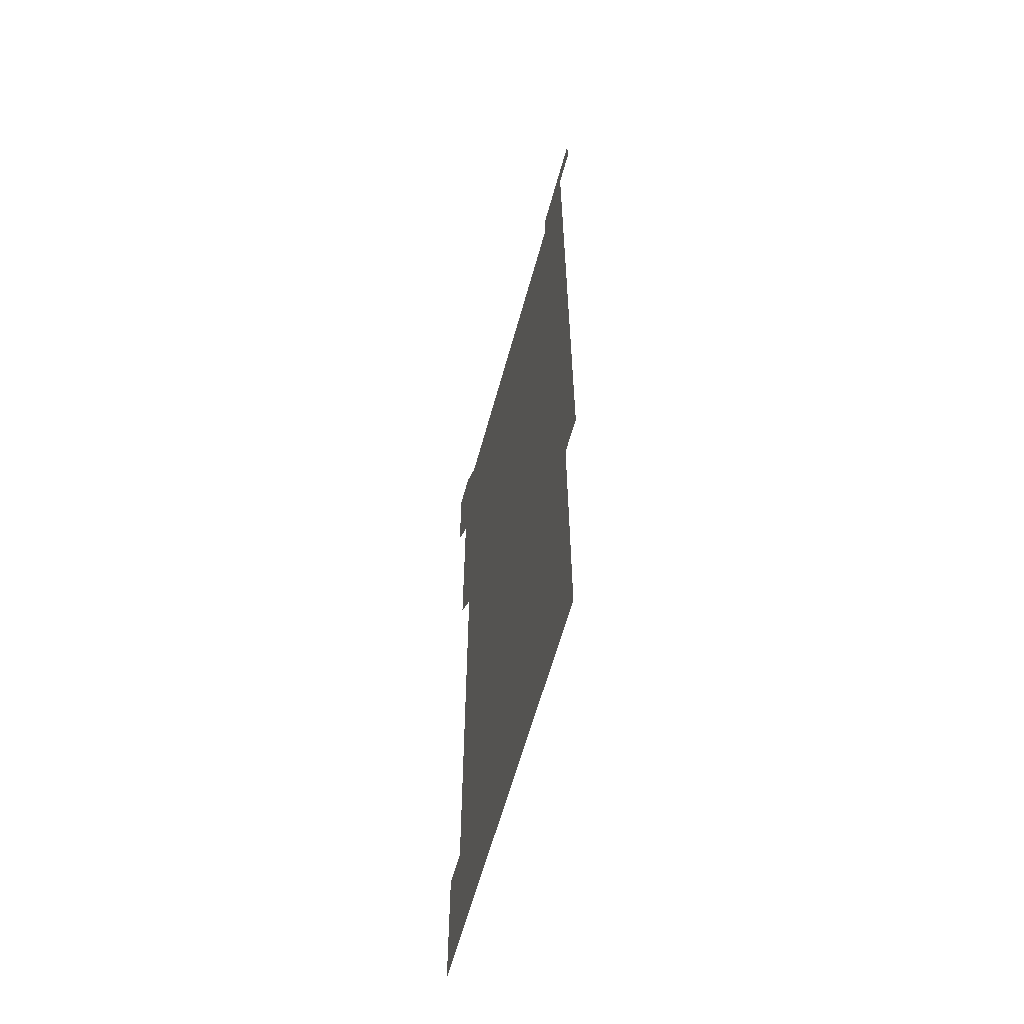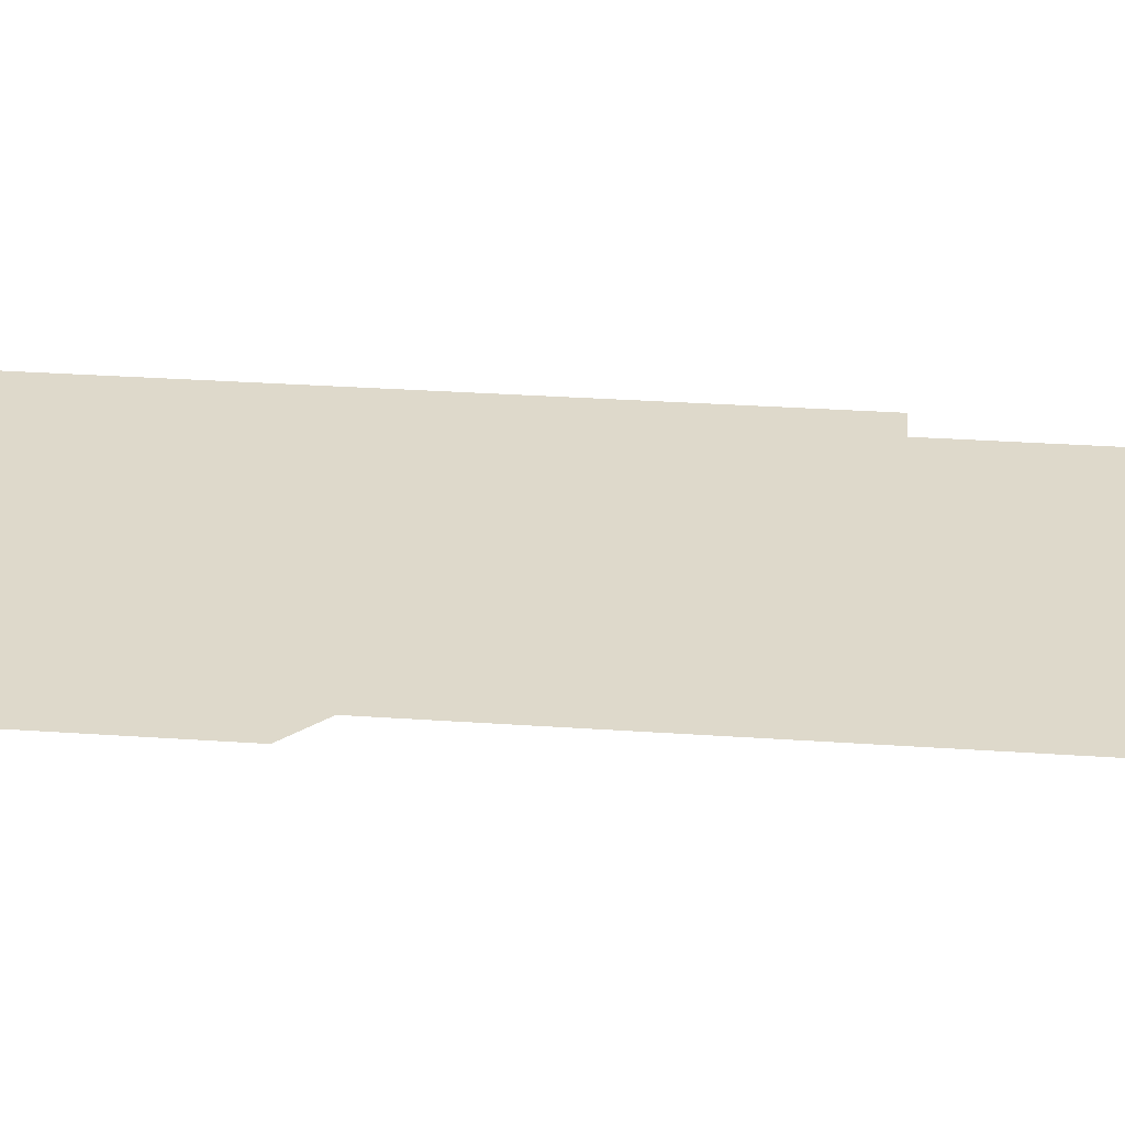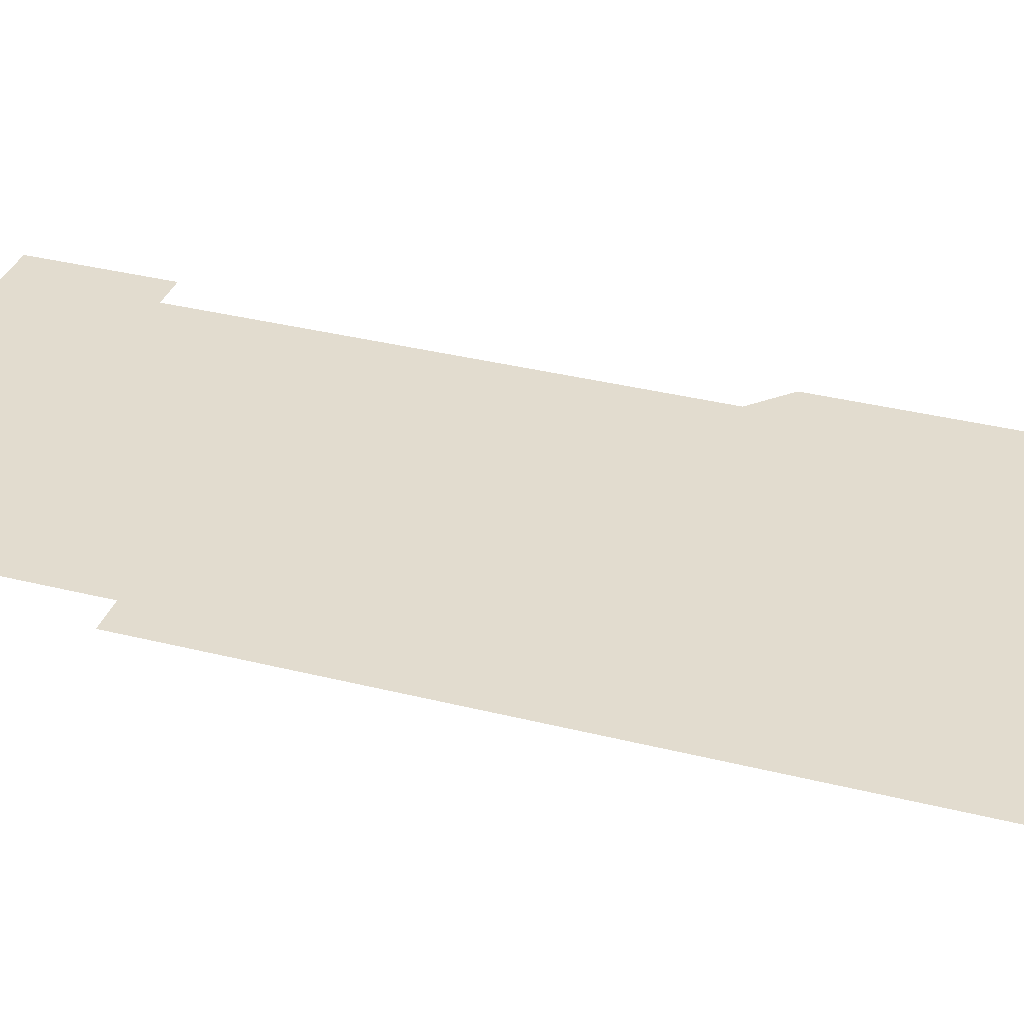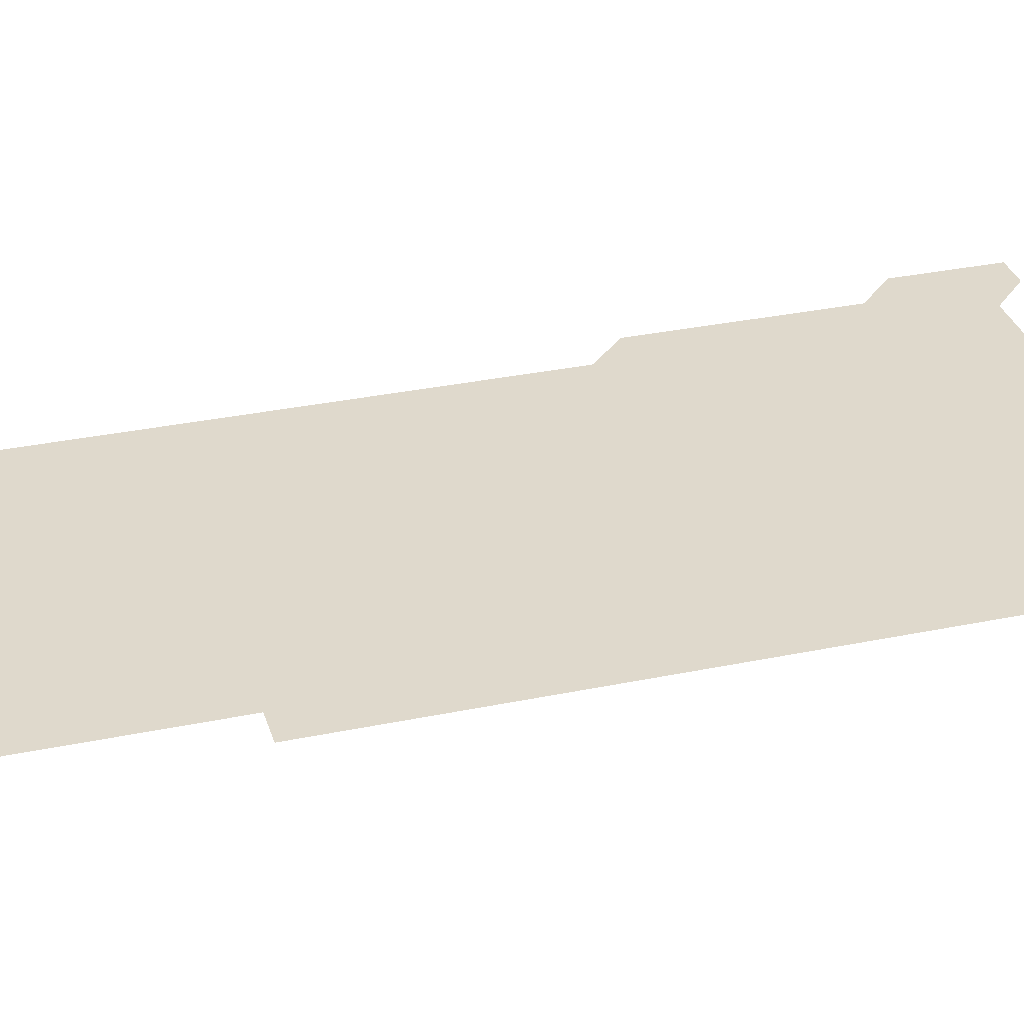
<metadata>
{"format":"obj","ext":"obj","renderer":"f3d","projection":"perspective","resolution":1024,"background":"white","views":[{"elev":-62.1,"azim":74.6,"up":"+Y"},{"elev":31.7,"azim":-84.5,"up":"+Z"},{"elev":34.6,"azim":108.7,"up":"+Z"},{"elev":32.3,"azim":73.8,"up":"+Z"}]}
</metadata>
<code>
v 451 556 0
v 451 571 0
v 451 586 0
v 451 601 0
v 466 166 0
v 466 181 0
v 466 196 0
v 466 211 0
v 466 226 0
v 466 451 0
v 466 466 0
v 466 481 0
v 466 496 0
v 466 511 0
v 466 526 0
v 466 541 0
v 466 556 0
v 466 571 0
v 466 586 0
v 466 601 0
v 481 166 0
v 481 181 0
v 481 196 0
v 481 211 0
v 481 226 0
v 481 241 0
v 481 256 0
v 481 271 0
v 481 286 0
v 481 301 0
v 481 316 0
v 481 331 0
v 481 346 0
v 481 361 0
v 481 376 0
v 481 391 0
v 481 406 0
v 481 421 0
v 481 436 0
v 481 451 0
v 481 466 0
v 481 481 0
v 481 496 0
v 481 511 0
v 481 526 0
v 481 541 0
v 481 556 0
v 481 571 0
v 481 586 0
v 496 166 0
v 496 181 0
v 496 196 0
v 496 211 0
v 496 226 0
v 496 241 0
v 496 256 0
v 496 271 0
v 496 286 0
v 496 301 0
v 496 316 0
v 496 331 0
v 496 346 0
v 496 361 0
v 496 376 0
v 496 391 0
v 496 406 0
v 496 421 0
v 496 436 0
v 496 451 0
v 496 466 0
v 496 481 0
v 496 496 0
v 496 511 0
v 496 526 0
v 496 541 0
v 496 556 0
v 496 571 0
v 496 586 0
v 511 166 0
v 511 181 0
v 511 196 0
v 511 211 0
v 511 226 0
v 511 241 0
v 511 256 0
v 511 271 0
v 511 286 0
v 511 301 0
v 511 316 0
v 511 331 0
v 511 346 0
v 511 361 0
v 511 376 0
v 511 391 0
v 511 406 0
v 511 421 0
v 511 436 0
v 511 451 0
v 511 466 0
v 511 481 0
v 511 496 0
v 511 511 0
v 511 526 0
v 511 541 0
v 511 556 0
v 511 571 0
v 511 586 0
v 526 166 0
v 526 181 0
v 526 196 0
v 526 211 0
v 526 226 0
v 526 241 0
v 526 256 0
v 526 271 0
v 526 286 0
v 526 301 0
v 526 316 0
v 526 331 0
v 526 346 0
v 526 361 0
v 526 376 0
v 526 391 0
v 526 406 0
v 526 421 0
v 526 436 0
v 526 451 0
v 526 466 0
v 526 481 0
v 526 496 0
v 526 511 0
v 526 526 0
v 526 541 0
v 526 556 0
v 526 571 0
v 526 586 0
v 541 166 0
v 541 181 0
v 541 196 0
v 541 211 0
v 541 226 0
v 541 241 0
v 541 256 0
v 541 271 0
v 541 286 0
v 541 301 0
v 541 316 0
v 541 331 0
v 541 346 0
v 541 361 0
v 541 376 0
v 541 391 0
v 541 406 0
v 541 421 0
v 541 436 0
v 541 451 0
v 541 466 0
v 541 481 0
v 541 496 0
v 541 511 0
v 541 526 0
v 541 541 0
v 541 556 0
v 541 571 0
v 541 586 0
v 556 166 0
v 556 181 0
v 556 196 0
v 556 211 0
v 556 226 0
v 556 241 0
v 556 256 0
v 556 271 0
v 556 286 0
v 556 301 0
v 556 316 0
v 556 331 0
v 556 346 0
v 556 361 0
v 556 376 0
v 556 391 0
v 556 406 0
v 556 421 0
v 556 436 0
v 556 451 0
v 556 466 0
v 556 481 0
v 556 496 0
v 556 511 0
v 556 526 0
v 556 541 0
v 556 556 0
v 556 571 0
v 556 586 0
v 571 166 0
v 571 181 0
v 571 196 0
v 571 211 0
v 571 226 0
v 571 241 0
v 571 256 0
v 571 271 0
v 571 286 0
v 571 301 0
v 571 316 0
v 571 331 0
v 571 346 0
v 571 361 0
v 571 376 0
v 571 391 0
v 571 406 0
v 571 421 0
v 571 436 0
v 571 451 0
v 571 466 0
v 571 481 0
v 571 496 0
v 571 511 0
v 571 526 0
v 571 541 0
v 571 556 0
v 571 571 0
v 571 586 0
v 586 166 0
v 586 181 0
v 586 196 0
v 586 211 0
v 586 226 0
v 586 241 0
v 586 256 0
v 586 271 0
v 586 286 0
v 586 301 0
v 586 316 0
v 586 331 0
v 586 346 0
v 586 361 0
v 586 376 0
v 586 391 0
v 586 406 0
v 586 421 0
v 586 436 0
v 586 451 0
v 586 466 0
v 586 481 0
v 586 496 0
v 586 511 0
v 586 526 0
v 586 541 0
v 586 556 0
v 586 571 0
v 586 586 0
v 601 166 0
v 601 181 0
v 601 196 0
v 601 211 0
v 601 226 0
v 601 241 0
v 601 256 0
v 601 271 0
v 601 286 0
v 601 301 0
v 601 316 0
v 601 331 0
v 601 346 0
v 601 361 0
v 601 376 0
v 601 391 0
v 601 406 0
v 601 421 0
v 601 436 0
v 601 451 0
v 601 466 0
v 601 481 0
v 601 496 0
v 601 511 0
v 601 526 0
v 601 541 0
v 601 556 0
v 601 571 0
v 601 586 0
v 616 166 0
v 616 181 0
v 616 196 0
v 616 211 0
v 616 226 0
v 616 241 0
v 616 256 0
v 616 271 0
v 616 286 0
v 616 301 0
v 616 316 0
v 616 331 0
v 616 346 0
v 616 361 0
v 616 376 0
v 616 391 0
v 616 406 0
v 616 421 0
v 616 436 0
v 616 451 0
v 616 466 0
v 616 481 0
v 616 496 0
v 616 511 0
v 616 526 0
v 616 541 0
v 616 556 0
v 616 571 0
v 616 586 0
v 631 166 0
v 631 181 0
v 631 196 0
v 631 211 0
v 631 226 0
v 631 241 0
v 631 256 0
v 631 271 0
v 631 286 0
v 631 301 0
v 631 316 0
v 631 331 0
v 631 346 0
v 631 361 0
v 631 376 0
v 631 391 0
v 631 406 0
v 631 421 0
v 631 436 0
v 631 451 0
v 631 466 0
v 631 481 0
v 631 496 0
v 631 511 0
v 631 526 0
v 631 541 0
v 631 556 0
v 631 571 0
v 631 586 0
v 631 601 0
v 646 166 0
v 646 181 0
v 646 196 0
v 646 211 0
v 646 226 0
v 646 241 0
v 646 256 0
v 646 271 0
v 646 286 0
v 646 301 0
v 646 316 0
v 646 331 0
v 646 346 0
v 646 361 0
v 646 376 0
v 646 391 0
v 646 406 0
v 646 421 0
v 646 436 0
v 646 451 0
v 646 466 0
v 646 481 0
v 646 496 0
v 646 511 0
v 646 526 0
v 646 541 0
v 646 556 0
v 646 571 0
v 646 586 0
v 646 601 0
v 661 286 0
v 661 301 0
v 661 316 0
v 661 331 0
v 661 346 0
v 661 361 0
v 661 376 0
v 661 391 0
v 661 406 0
v 661 421 0
v 661 436 0
v 661 451 0
v 661 466 0
v 661 481 0
v 661 496 0
v 661 511 0
v 661 526 0
v 661 541 0
v 661 556 0
v 661 571 0
v 661 586 0
v 661 601 0
v 676 586 0
v 676 601 0
f 16 17 1
f 1 17 2
f 17 18 2
f 2 18 3
f 18 19 3
f 3 19 4
f 19 20 4
f 5 21 6
f 21 22 6
f 6 22 7
f 22 23 7
f 7 23 8
f 23 24 8
f 8 24 9
f 24 25 9
f 39 40 10
f 10 40 11
f 40 41 11
f 11 41 12
f 41 42 12
f 12 42 13
f 42 43 13
f 13 43 14
f 43 44 14
f 14 44 15
f 44 45 15
f 15 45 16
f 45 46 16
f 16 46 17
f 46 47 17
f 17 47 18
f 47 48 18
f 18 48 19
f 48 49 19
f 19 49 20
f 21 50 22
f 50 51 22
f 22 51 23
f 51 52 23
f 23 52 24
f 52 53 24
f 24 53 25
f 53 54 25
f 25 54 26
f 54 55 26
f 26 55 27
f 55 56 27
f 27 56 28
f 56 57 28
f 28 57 29
f 57 58 29
f 29 58 30
f 58 59 30
f 30 59 31
f 59 60 31
f 31 60 32
f 60 61 32
f 32 61 33
f 61 62 33
f 33 62 34
f 62 63 34
f 34 63 35
f 63 64 35
f 35 64 36
f 64 65 36
f 36 65 37
f 65 66 37
f 37 66 38
f 66 67 38
f 38 67 39
f 67 68 39
f 39 68 40
f 68 69 40
f 40 69 41
f 69 70 41
f 41 70 42
f 70 71 42
f 42 71 43
f 71 72 43
f 43 72 44
f 72 73 44
f 44 73 45
f 73 74 45
f 45 74 46
f 74 75 46
f 46 75 47
f 75 76 47
f 47 76 48
f 76 77 48
f 48 77 49
f 77 78 49
f 50 79 51
f 79 80 51
f 51 80 52
f 80 81 52
f 52 81 53
f 81 82 53
f 53 82 54
f 82 83 54
f 54 83 55
f 83 84 55
f 55 84 56
f 84 85 56
f 56 85 57
f 85 86 57
f 57 86 58
f 86 87 58
f 58 87 59
f 87 88 59
f 59 88 60
f 88 89 60
f 60 89 61
f 89 90 61
f 61 90 62
f 90 91 62
f 62 91 63
f 91 92 63
f 63 92 64
f 92 93 64
f 64 93 65
f 93 94 65
f 65 94 66
f 94 95 66
f 66 95 67
f 95 96 67
f 67 96 68
f 96 97 68
f 68 97 69
f 97 98 69
f 69 98 70
f 98 99 70
f 70 99 71
f 99 100 71
f 71 100 72
f 100 101 72
f 72 101 73
f 101 102 73
f 73 102 74
f 102 103 74
f 74 103 75
f 103 104 75
f 75 104 76
f 104 105 76
f 76 105 77
f 105 106 77
f 77 106 78
f 106 107 78
f 79 108 80
f 108 109 80
f 80 109 81
f 109 110 81
f 81 110 82
f 110 111 82
f 82 111 83
f 111 112 83
f 83 112 84
f 112 113 84
f 84 113 85
f 113 114 85
f 85 114 86
f 114 115 86
f 86 115 87
f 115 116 87
f 87 116 88
f 116 117 88
f 88 117 89
f 117 118 89
f 89 118 90
f 118 119 90
f 90 119 91
f 119 120 91
f 91 120 92
f 120 121 92
f 92 121 93
f 121 122 93
f 93 122 94
f 122 123 94
f 94 123 95
f 123 124 95
f 95 124 96
f 124 125 96
f 96 125 97
f 125 126 97
f 97 126 98
f 126 127 98
f 98 127 99
f 127 128 99
f 99 128 100
f 128 129 100
f 100 129 101
f 129 130 101
f 101 130 102
f 130 131 102
f 102 131 103
f 131 132 103
f 103 132 104
f 132 133 104
f 104 133 105
f 133 134 105
f 105 134 106
f 134 135 106
f 106 135 107
f 135 136 107
f 108 137 109
f 137 138 109
f 109 138 110
f 138 139 110
f 110 139 111
f 139 140 111
f 111 140 112
f 140 141 112
f 112 141 113
f 141 142 113
f 113 142 114
f 142 143 114
f 114 143 115
f 143 144 115
f 115 144 116
f 144 145 116
f 116 145 117
f 145 146 117
f 117 146 118
f 146 147 118
f 118 147 119
f 147 148 119
f 119 148 120
f 148 149 120
f 120 149 121
f 149 150 121
f 121 150 122
f 150 151 122
f 122 151 123
f 151 152 123
f 123 152 124
f 152 153 124
f 124 153 125
f 153 154 125
f 125 154 126
f 154 155 126
f 126 155 127
f 155 156 127
f 127 156 128
f 156 157 128
f 128 157 129
f 157 158 129
f 129 158 130
f 158 159 130
f 130 159 131
f 159 160 131
f 131 160 132
f 160 161 132
f 132 161 133
f 161 162 133
f 133 162 134
f 162 163 134
f 134 163 135
f 163 164 135
f 135 164 136
f 164 165 136
f 137 166 138
f 166 167 138
f 138 167 139
f 167 168 139
f 139 168 140
f 168 169 140
f 140 169 141
f 169 170 141
f 141 170 142
f 170 171 142
f 142 171 143
f 171 172 143
f 143 172 144
f 172 173 144
f 144 173 145
f 173 174 145
f 145 174 146
f 174 175 146
f 146 175 147
f 175 176 147
f 147 176 148
f 176 177 148
f 148 177 149
f 177 178 149
f 149 178 150
f 178 179 150
f 150 179 151
f 179 180 151
f 151 180 152
f 180 181 152
f 152 181 153
f 181 182 153
f 153 182 154
f 182 183 154
f 154 183 155
f 183 184 155
f 155 184 156
f 184 185 156
f 156 185 157
f 185 186 157
f 157 186 158
f 186 187 158
f 158 187 159
f 187 188 159
f 159 188 160
f 188 189 160
f 160 189 161
f 189 190 161
f 161 190 162
f 190 191 162
f 162 191 163
f 191 192 163
f 163 192 164
f 192 193 164
f 164 193 165
f 193 194 165
f 166 195 167
f 195 196 167
f 167 196 168
f 196 197 168
f 168 197 169
f 197 198 169
f 169 198 170
f 198 199 170
f 170 199 171
f 199 200 171
f 171 200 172
f 200 201 172
f 172 201 173
f 201 202 173
f 173 202 174
f 202 203 174
f 174 203 175
f 203 204 175
f 175 204 176
f 204 205 176
f 176 205 177
f 205 206 177
f 177 206 178
f 206 207 178
f 178 207 179
f 207 208 179
f 179 208 180
f 208 209 180
f 180 209 181
f 209 210 181
f 181 210 182
f 210 211 182
f 182 211 183
f 211 212 183
f 183 212 184
f 212 213 184
f 184 213 185
f 213 214 185
f 185 214 186
f 214 215 186
f 186 215 187
f 215 216 187
f 187 216 188
f 216 217 188
f 188 217 189
f 217 218 189
f 189 218 190
f 218 219 190
f 190 219 191
f 219 220 191
f 191 220 192
f 220 221 192
f 192 221 193
f 221 222 193
f 193 222 194
f 222 223 194
f 195 224 196
f 224 225 196
f 196 225 197
f 225 226 197
f 197 226 198
f 226 227 198
f 198 227 199
f 227 228 199
f 199 228 200
f 228 229 200
f 200 229 201
f 229 230 201
f 201 230 202
f 230 231 202
f 202 231 203
f 231 232 203
f 203 232 204
f 232 233 204
f 204 233 205
f 233 234 205
f 205 234 206
f 234 235 206
f 206 235 207
f 235 236 207
f 207 236 208
f 236 237 208
f 208 237 209
f 237 238 209
f 209 238 210
f 238 239 210
f 210 239 211
f 239 240 211
f 211 240 212
f 240 241 212
f 212 241 213
f 241 242 213
f 213 242 214
f 242 243 214
f 214 243 215
f 243 244 215
f 215 244 216
f 244 245 216
f 216 245 217
f 245 246 217
f 217 246 218
f 246 247 218
f 218 247 219
f 247 248 219
f 219 248 220
f 248 249 220
f 220 249 221
f 249 250 221
f 221 250 222
f 250 251 222
f 222 251 223
f 251 252 223
f 224 253 225
f 253 254 225
f 225 254 226
f 254 255 226
f 226 255 227
f 255 256 227
f 227 256 228
f 256 257 228
f 228 257 229
f 257 258 229
f 229 258 230
f 258 259 230
f 230 259 231
f 259 260 231
f 231 260 232
f 260 261 232
f 232 261 233
f 261 262 233
f 233 262 234
f 262 263 234
f 234 263 235
f 263 264 235
f 235 264 236
f 264 265 236
f 236 265 237
f 265 266 237
f 237 266 238
f 266 267 238
f 238 267 239
f 267 268 239
f 239 268 240
f 268 269 240
f 240 269 241
f 269 270 241
f 241 270 242
f 270 271 242
f 242 271 243
f 271 272 243
f 243 272 244
f 272 273 244
f 244 273 245
f 273 274 245
f 245 274 246
f 274 275 246
f 246 275 247
f 275 276 247
f 247 276 248
f 276 277 248
f 248 277 249
f 277 278 249
f 249 278 250
f 278 279 250
f 250 279 251
f 279 280 251
f 251 280 252
f 280 281 252
f 253 282 254
f 282 283 254
f 254 283 255
f 283 284 255
f 255 284 256
f 284 285 256
f 256 285 257
f 285 286 257
f 257 286 258
f 286 287 258
f 258 287 259
f 287 288 259
f 259 288 260
f 288 289 260
f 260 289 261
f 289 290 261
f 261 290 262
f 290 291 262
f 262 291 263
f 291 292 263
f 263 292 264
f 292 293 264
f 264 293 265
f 293 294 265
f 265 294 266
f 294 295 266
f 266 295 267
f 295 296 267
f 267 296 268
f 296 297 268
f 268 297 269
f 297 298 269
f 269 298 270
f 298 299 270
f 270 299 271
f 299 300 271
f 271 300 272
f 300 301 272
f 272 301 273
f 301 302 273
f 273 302 274
f 302 303 274
f 274 303 275
f 303 304 275
f 275 304 276
f 304 305 276
f 276 305 277
f 305 306 277
f 277 306 278
f 306 307 278
f 278 307 279
f 307 308 279
f 279 308 280
f 308 309 280
f 280 309 281
f 309 310 281
f 282 311 283
f 311 312 283
f 283 312 284
f 312 313 284
f 284 313 285
f 313 314 285
f 285 314 286
f 314 315 286
f 286 315 287
f 315 316 287
f 287 316 288
f 316 317 288
f 288 317 289
f 317 318 289
f 289 318 290
f 318 319 290
f 290 319 291
f 319 320 291
f 291 320 292
f 320 321 292
f 292 321 293
f 321 322 293
f 293 322 294
f 322 323 294
f 294 323 295
f 323 324 295
f 295 324 296
f 324 325 296
f 296 325 297
f 325 326 297
f 297 326 298
f 326 327 298
f 298 327 299
f 327 328 299
f 299 328 300
f 328 329 300
f 300 329 301
f 329 330 301
f 301 330 302
f 330 331 302
f 302 331 303
f 331 332 303
f 303 332 304
f 332 333 304
f 304 333 305
f 333 334 305
f 305 334 306
f 334 335 306
f 306 335 307
f 335 336 307
f 307 336 308
f 336 337 308
f 308 337 309
f 337 338 309
f 309 338 310
f 338 339 310
f 311 341 312
f 341 342 312
f 312 342 313
f 342 343 313
f 313 343 314
f 343 344 314
f 314 344 315
f 344 345 315
f 315 345 316
f 345 346 316
f 316 346 317
f 346 347 317
f 317 347 318
f 347 348 318
f 318 348 319
f 348 349 319
f 319 349 320
f 349 350 320
f 320 350 321
f 350 351 321
f 321 351 322
f 351 352 322
f 322 352 323
f 352 353 323
f 323 353 324
f 353 354 324
f 324 354 325
f 354 355 325
f 325 355 326
f 355 356 326
f 326 356 327
f 356 357 327
f 327 357 328
f 357 358 328
f 328 358 329
f 358 359 329
f 329 359 330
f 359 360 330
f 330 360 331
f 360 361 331
f 331 361 332
f 361 362 332
f 332 362 333
f 362 363 333
f 333 363 334
f 363 364 334
f 334 364 335
f 364 365 335
f 335 365 336
f 365 366 336
f 336 366 337
f 366 367 337
f 337 367 338
f 367 368 338
f 338 368 339
f 368 369 339
f 339 369 340
f 369 370 340
f 349 371 350
f 371 372 350
f 350 372 351
f 372 373 351
f 351 373 352
f 373 374 352
f 352 374 353
f 374 375 353
f 353 375 354
f 375 376 354
f 354 376 355
f 376 377 355
f 355 377 356
f 377 378 356
f 356 378 357
f 378 379 357
f 357 379 358
f 379 380 358
f 358 380 359
f 380 381 359
f 359 381 360
f 381 382 360
f 360 382 361
f 382 383 361
f 361 383 362
f 383 384 362
f 362 384 363
f 384 385 363
f 363 385 364
f 385 386 364
f 364 386 365
f 386 387 365
f 365 387 366
f 387 388 366
f 366 388 367
f 388 389 367
f 367 389 368
f 389 390 368
f 368 390 369
f 390 391 369
f 369 391 370
f 391 392 370
f 391 393 392
f 393 394 392

</code>
